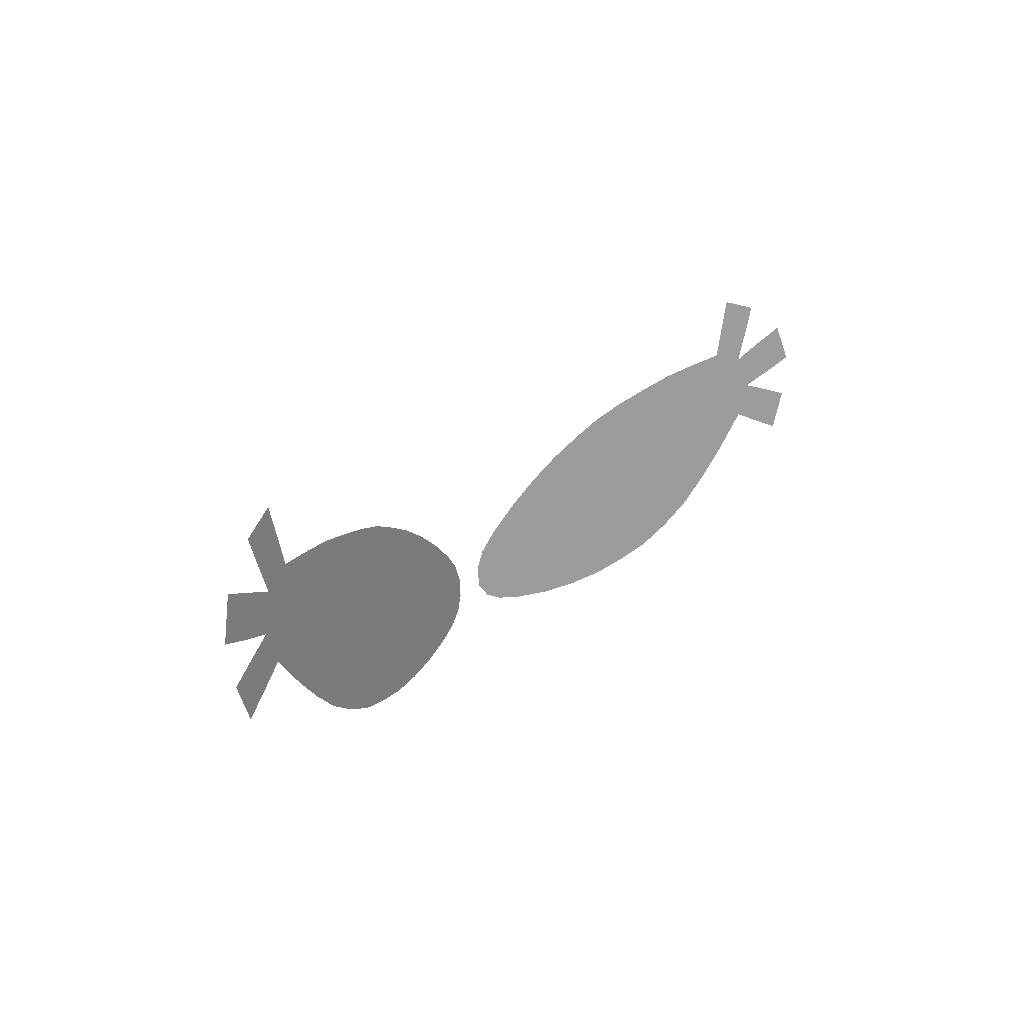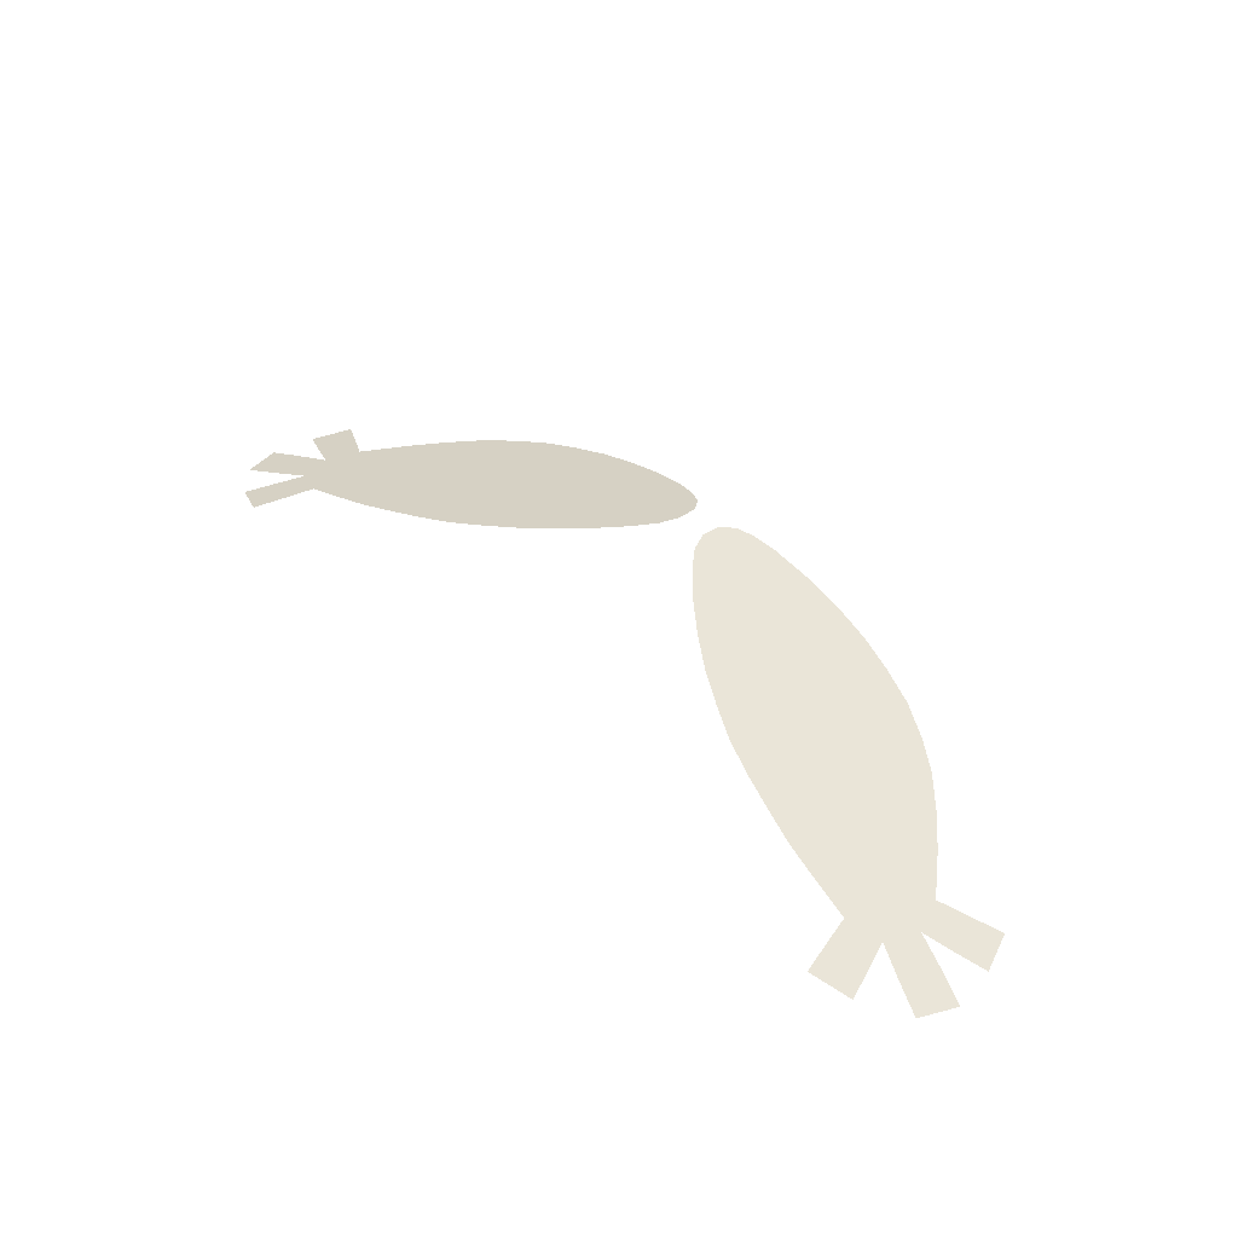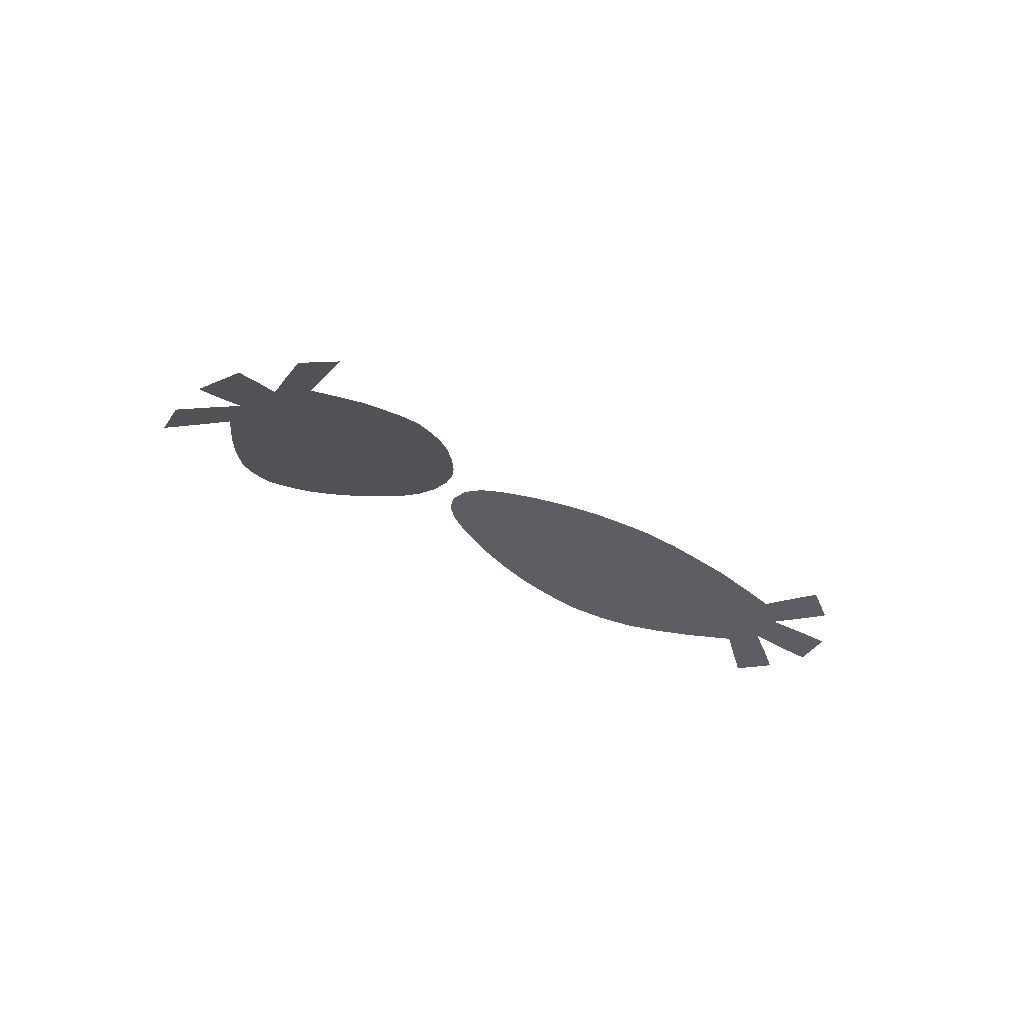
<metadata>
{"format":"obj","ext":"obj","renderer":"f3d","projection":"perspective","resolution":1024,"background":"white","views":[{"elev":23.6,"azim":127.5,"up":"+Y"},{"elev":44.3,"azim":-132.4,"up":"+Z"},{"elev":-25.2,"azim":133.2,"up":"+Z"}]}
</metadata>
<code>
g pm0414_00_WingBSkin
v 0.8457 0.8229 -0.2834
v 0.8289 0.8987 -0.2723
v 0.868 0.8843 -0.2848
v 0.8087 0.8365 -0.2717
v 0.7897 0.913 -0.2599
v 0.7716 0.8501 -0.2599
v 0.8224 0.7618 -0.2818
v 0.7904 0.7801 -0.2711
v 0.7587 0.7395 -0.2653
v 0.7545 0.7867 -0.2602
v 0.6704 0.7762 -0.2369
v 0.8444 0.7295 -0.2908
v 0.8913 0.7926 -0.2991
v 0.9051 0.753 -0.3063
v 0.9516 0.8173 -0.3143
v 0.9658 0.7764 -0.3218
v 0.9189 0.7133 -0.3135
v 0.98 0.7355 -0.3293
v 0.8474 0.6902 -0.2949
v 0.6905 0.7213 -0.2472
v 0.622 0.6995 -0.2293
v 0.5989 0.7656 -0.2172
v 0.5291 0.7486 -0.1986
v 0.7771 0.6965 -0.2742
v 0.7116 0.6626 -0.2581
v 0.7916 0.6528 -0.282
v 0.6462 0.63 -0.242
v 0.5548 0.6748 -0.212
v 0.5815 0.5981 -0.2261
v 0.6711 0.5575 -0.2552
v 0.4878 0.6501 -0.1948
v 0.4599 0.7304 -0.1802
v 0.3912 0.7077 -0.1623
v 0.7319 0.6024 -0.269
v 0.516 0.5685 -0.2097
v 0.7524 0.5422 -0.2798
v 0.6962 0.4841 -0.2685
v 0.8191 0.621 -0.2925
v 0.6386 0.4326 -0.2562
v 0.61 0.5154 -0.2411
v 0.5765 0.3923 -0.2417
v 0.5462 0.4806 -0.2257
v 0.5088 0.3589 -0.225
v 0.4488 0.5397 -0.1928
v 0.8371 0.6541 -0.295
v 0.9057 0.6679 -0.3135
v 0.8904 0.6298 -0.3123
v 0.9638 0.644 -0.3322
v 0.875 0.5917 -0.311
v 0.9476 0.6038 -0.3309
v 0.9314 0.5636 -0.3295
v 0.479 0.4495 -0.2089
v 0.4081 0.4284 -0.1903
v 0.4371 0.3383 -0.2061
v 0.3382 0.4096 -0.1718
v 0.3654 0.3237 -0.1867
v 0.2663 0.3977 -0.1521
v 0.2911 0.3178 -0.1658
v 0.3106 0.4976 -0.1565
v 0.3793 0.5178 -0.1746
v 0.4204 0.6244 -0.1776
v 0.3527 0.5984 -0.1603
v 0.3266 0.677 -0.1463
v 0.2623 0.6429 -0.1306
v 0.2859 0.5721 -0.1433
v 0.2415 0.4781 -0.1383
v 0.1724 0.4511 -0.1206
v 0.1931 0.3853 -0.132
v 0.2138 0.3188 -0.1435
v 0.1303 0.3291 -0.1187
v 0.2197 0.5438 -0.1265
v 0.1995 0.6019 -0.1159
v 0.139 0.5558 -0.1024
v 0.1188 0.3734 -0.1117
v 0.08534 0.3414 -0.1047
v 0.1548 0.5064 -0.111
v 0.08336 0.5057 -0.09052
v 0.09225 0.4676 -0.09623
v 0.04956 0.4668 -0.08402
v 0.1036 0.4208 -0.1034
v 0.05613 0.4438 -0.08782
v 0.04114 0.4476 -0.08319
v 0.06764 0.4034 -0.09447
v 0.04442 0.4361 -0.08509
v 0.03272 0.4284 -0.08236
v 0.05094 0.3954 -0.09034
v 0.03425 0.3873 -0.08621
v 0.07888 0.364 -0.101
v 0.06635 0.361 -0.09762
v 0.05382 0.3581 -0.09426
v 0.06958 0.3497 -0.09948
v 0.8457 0.8229 -0.2834
v 0.868 0.8843 -0.2848
v 0.8289 0.8987 -0.2723
v 0.8087 0.8365 -0.2717
v 0.7897 0.913 -0.2599
v 0.7716 0.8501 -0.2599
v 0.8224 0.7618 -0.2818
v 0.7904 0.7801 -0.2711
v 0.7587 0.7395 -0.2653
v 0.7545 0.7867 -0.2602
v 0.6704 0.7762 -0.2369
v 0.8444 0.7295 -0.2908
v 0.8913 0.7926 -0.2991
v 0.9051 0.753 -0.3063
v 0.9516 0.8173 -0.3143
v 0.9658 0.7764 -0.3218
v 0.9189 0.7133 -0.3135
v 0.98 0.7355 -0.3293
v 0.8474 0.6902 -0.2949
v 0.6905 0.7213 -0.2472
v 0.622 0.6995 -0.2293
v 0.5989 0.7656 -0.2172
v 0.5291 0.7486 -0.1986
v 0.7771 0.6965 -0.2742
v 0.7116 0.6626 -0.2581
v 0.7916 0.6528 -0.282
v 0.6462 0.63 -0.242
v 0.5548 0.6748 -0.212
v 0.5815 0.5981 -0.2261
v 0.6711 0.5575 -0.2552
v 0.4878 0.6501 -0.1948
v 0.4599 0.7304 -0.1802
v 0.3912 0.7077 -0.1623
v 0.7319 0.6024 -0.269
v 0.516 0.5685 -0.2097
v 0.7524 0.5422 -0.2798
v 0.6962 0.4841 -0.2685
v 0.8191 0.621 -0.2925
v 0.6386 0.4326 -0.2562
v 0.61 0.5154 -0.2411
v 0.5765 0.3923 -0.2417
v 0.5462 0.4806 -0.2257
v 0.5088 0.3589 -0.225
v 0.4488 0.5397 -0.1928
v 0.8371 0.6541 -0.295
v 0.9057 0.6679 -0.3135
v 0.8904 0.6298 -0.3123
v 0.9638 0.644 -0.3322
v 0.875 0.5917 -0.311
v 0.9476 0.6038 -0.3309
v 0.9314 0.5636 -0.3295
v 0.479 0.4495 -0.2089
v 0.4081 0.4284 -0.1903
v 0.4371 0.3383 -0.2061
v 0.3382 0.4096 -0.1718
v 0.3654 0.3237 -0.1867
v 0.2663 0.3977 -0.1521
v 0.2911 0.3178 -0.1658
v 0.3106 0.4976 -0.1565
v 0.3793 0.5178 -0.1746
v 0.4204 0.6244 -0.1776
v 0.3527 0.5984 -0.1603
v 0.3266 0.677 -0.1463
v 0.2623 0.6429 -0.1306
v 0.2859 0.5721 -0.1433
v 0.2415 0.4781 -0.1383
v 0.1724 0.4511 -0.1206
v 0.2197 0.5438 -0.1265
v 0.1995 0.6019 -0.1159
v 0.139 0.5558 -0.1024
v 0.1548 0.5064 -0.111
v 0.08336 0.5057 -0.09052
v 0.09225 0.4676 -0.09623
v 0.04956 0.4668 -0.08402
v 0.1931 0.3853 -0.132
v 0.2138 0.3188 -0.1435
v 0.1303 0.3291 -0.1187
v 0.1188 0.3734 -0.1117
v 0.08534 0.3414 -0.1047
v 0.1036 0.4208 -0.1034
v 0.05613 0.4438 -0.08782
v 0.07888 0.364 -0.101
v 0.06958 0.3497 -0.09948
v 0.06764 0.4034 -0.09447
v 0.06635 0.361 -0.09762
v 0.05382 0.3581 -0.09426
v 0.05094 0.3954 -0.09034
v 0.03425 0.3873 -0.08621
v 0.04442 0.4361 -0.08509
v 0.04114 0.4476 -0.08319
v 0.03272 0.4284 -0.08236
v -0.8457 0.8229 -0.2834
v -0.868 0.8843 -0.2848
v -0.8289 0.8987 -0.2723
v -0.8087 0.8365 -0.2717
v -0.7897 0.913 -0.2599
v -0.7716 0.8501 -0.2599
v -0.8224 0.7618 -0.2818
v -0.7904 0.7801 -0.2711
v -0.7587 0.7395 -0.2653
v -0.7545 0.7867 -0.2602
v -0.6704 0.7762 -0.2369
v -0.8444 0.7295 -0.2908
v -0.8913 0.7926 -0.2991
v -0.9051 0.753 -0.3063
v -0.9516 0.8173 -0.3143
v -0.9658 0.7764 -0.3218
v -0.9189 0.7133 -0.3135
v -0.98 0.7355 -0.3293
v -0.8474 0.6902 -0.2949
v -0.6905 0.7213 -0.2472
v -0.622 0.6995 -0.2293
v -0.5989 0.7656 -0.2172
v -0.5291 0.7486 -0.1986
v -0.7771 0.6965 -0.2742
v -0.7116 0.6626 -0.2581
v -0.7916 0.6528 -0.282
v -0.6462 0.63 -0.242
v -0.5548 0.6748 -0.212
v -0.5815 0.5981 -0.2261
v -0.6711 0.5575 -0.2552
v -0.4878 0.6501 -0.1948
v -0.4599 0.7304 -0.1802
v -0.3912 0.7077 -0.1623
v -0.7319 0.6024 -0.269
v -0.516 0.5685 -0.2097
v -0.7524 0.5422 -0.2798
v -0.6962 0.4841 -0.2685
v -0.8191 0.621 -0.2925
v -0.6386 0.4326 -0.2562
v -0.61 0.5154 -0.2411
v -0.5765 0.3923 -0.2417
v -0.5462 0.4806 -0.2257
v -0.5088 0.3589 -0.225
v -0.4488 0.5397 -0.1928
v -0.8371 0.6541 -0.295
v -0.9057 0.6679 -0.3135
v -0.8904 0.6298 -0.3123
v -0.9638 0.644 -0.3322
v -0.875 0.5917 -0.311
v -0.9476 0.6038 -0.3309
v -0.9314 0.5636 -0.3295
v -0.479 0.4495 -0.2089
v -0.4081 0.4284 -0.1903
v -0.4371 0.3383 -0.2061
v -0.3382 0.4096 -0.1718
v -0.3654 0.3237 -0.1867
v -0.2663 0.3977 -0.1521
v -0.2911 0.3178 -0.1658
v -0.3106 0.4976 -0.1565
v -0.3793 0.5178 -0.1746
v -0.4204 0.6244 -0.1776
v -0.3527 0.5984 -0.1603
v -0.3266 0.677 -0.1463
v -0.2623 0.6429 -0.1306
v -0.2859 0.5721 -0.1433
v -0.2415 0.4781 -0.1383
v -0.1724 0.4511 -0.1206
v -0.2197 0.5438 -0.1265
v -0.1995 0.6019 -0.1159
v -0.139 0.5558 -0.1024
v -0.1548 0.5064 -0.111
v -0.08336 0.5057 -0.09052
v -0.09225 0.4676 -0.09623
v -0.04956 0.4668 -0.08402
v -0.05613 0.4438 -0.08782
v -0.04114 0.4476 -0.08319
v -0.1931 0.3853 -0.132
v -0.2138 0.3188 -0.1435
v -0.1303 0.3291 -0.1187
v -0.1188 0.3734 -0.1117
v -0.08534 0.3414 -0.1047
v -0.1036 0.4208 -0.1034
v -0.04442 0.4361 -0.08509
v -0.03272 0.4284 -0.08236
v -0.06764 0.4034 -0.09447
v -0.05094 0.3954 -0.09034
v -0.03425 0.3873 -0.08621
v -0.07888 0.364 -0.101
v -0.06635 0.361 -0.09762
v -0.05382 0.3581 -0.09426
v -0.06958 0.3497 -0.09948
v -0.8457 0.8229 -0.2834
v -0.8289 0.8987 -0.2723
v -0.868 0.8843 -0.2848
v -0.8087 0.8365 -0.2717
v -0.7897 0.913 -0.2599
v -0.7716 0.8501 -0.2599
v -0.8224 0.7618 -0.2818
v -0.7904 0.7801 -0.2711
v -0.7587 0.7395 -0.2653
v -0.7545 0.7867 -0.2602
v -0.6704 0.7762 -0.2369
v -0.8444 0.7295 -0.2908
v -0.8913 0.7926 -0.2991
v -0.9051 0.753 -0.3063
v -0.9516 0.8173 -0.3143
v -0.9658 0.7764 -0.3218
v -0.9189 0.7133 -0.3135
v -0.98 0.7355 -0.3293
v -0.8474 0.6902 -0.2949
v -0.6905 0.7213 -0.2472
v -0.622 0.6995 -0.2293
v -0.5989 0.7656 -0.2172
v -0.5291 0.7486 -0.1986
v -0.7771 0.6965 -0.2742
v -0.7116 0.6626 -0.2581
v -0.7916 0.6528 -0.282
v -0.6462 0.63 -0.242
v -0.5548 0.6748 -0.212
v -0.5815 0.5981 -0.2261
v -0.6711 0.5575 -0.2552
v -0.4878 0.6501 -0.1948
v -0.4599 0.7304 -0.1802
v -0.3912 0.7077 -0.1623
v -0.7319 0.6024 -0.269
v -0.516 0.5685 -0.2097
v -0.7524 0.5422 -0.2798
v -0.6962 0.4841 -0.2685
v -0.8191 0.621 -0.2925
v -0.6386 0.4326 -0.2562
v -0.61 0.5154 -0.2411
v -0.5765 0.3923 -0.2417
v -0.5462 0.4806 -0.2257
v -0.5088 0.3589 -0.225
v -0.4488 0.5397 -0.1928
v -0.8371 0.6541 -0.295
v -0.9057 0.6679 -0.3135
v -0.8904 0.6298 -0.3123
v -0.9638 0.644 -0.3322
v -0.875 0.5917 -0.311
v -0.9476 0.6038 -0.3309
v -0.9314 0.5636 -0.3295
v -0.479 0.4495 -0.2089
v -0.4081 0.4284 -0.1903
v -0.4371 0.3383 -0.2061
v -0.3382 0.4096 -0.1718
v -0.3654 0.3237 -0.1867
v -0.2663 0.3977 -0.1521
v -0.2911 0.3178 -0.1658
v -0.3106 0.4976 -0.1565
v -0.3793 0.5178 -0.1746
v -0.4204 0.6244 -0.1776
v -0.3527 0.5984 -0.1603
v -0.3266 0.677 -0.1463
v -0.2623 0.6429 -0.1306
v -0.2859 0.5721 -0.1433
v -0.2415 0.4781 -0.1383
v -0.1724 0.4511 -0.1206
v -0.1931 0.3853 -0.132
v -0.2138 0.3188 -0.1435
v -0.1303 0.3291 -0.1187
v -0.2197 0.5438 -0.1265
v -0.1995 0.6019 -0.1159
v -0.139 0.5558 -0.1024
v -0.1188 0.3734 -0.1117
v -0.08534 0.3414 -0.1047
v -0.1548 0.5064 -0.111
v -0.08336 0.5057 -0.09052
v -0.09225 0.4676 -0.09623
v -0.04956 0.4668 -0.08402
v -0.1036 0.4208 -0.1034
v -0.07888 0.364 -0.101
v -0.06958 0.3497 -0.09948
v -0.05613 0.4438 -0.08782
v -0.06764 0.4034 -0.09447
v -0.06635 0.361 -0.09762
v -0.05382 0.3581 -0.09426
v -0.05094 0.3954 -0.09034
v -0.03425 0.3873 -0.08621
v -0.04442 0.4361 -0.08509
v -0.04114 0.4476 -0.08319
v -0.03272 0.4284 -0.08236
g pm0414_00_WingBSkin_0
f 3 2 1
f 2 4 1
f 2 5 4
f 5 6 4
f 1 4 7
f 4 6 8
f 4 8 7
f 7 8 9
f 6 10 8
f 8 10 9
f 10 11 9
f 7 9 12
f 13 7 12
f 14 13 12
f 15 13 14
f 16 15 14
f 16 14 17
f 18 16 17
f 17 14 19
f 14 12 19
f 11 20 9
f 20 11 21
f 11 22 21
f 22 23 21
f 9 24 12
f 20 25 9
f 25 24 9
f 12 24 26
f 19 12 26
f 24 25 26
f 21 27 20
f 27 25 20
f 23 28 21
f 29 27 21
f 28 29 21
f 25 27 30
f 27 29 30
f 28 23 31
f 23 32 31
f 32 33 31
f 25 34 26
f 34 25 30
f 35 29 28
f 31 35 28
f 34 36 26
f 36 34 37
f 34 30 37
f 36 38 26
f 39 37 30
f 19 26 38
f 40 39 30
f 29 40 30
f 39 40 41
f 40 29 42
f 40 42 41
f 29 35 42
f 43 41 42
f 44 35 31
f 35 44 42
f 45 19 38
f 46 19 45
f 47 45 38
f 47 46 45
f 48 46 47
f 49 47 38
f 50 48 47
f 50 47 49
f 51 50 49
f 52 43 42
f 44 52 42
f 43 52 53
f 52 44 53
f 54 43 53
f 53 55 54
f 55 56 54
f 56 55 57
f 58 56 57
f 59 55 53
f 55 59 57
f 44 60 53
f 60 59 53
f 60 44 61
f 61 44 31
f 33 61 31
f 62 60 61
f 61 33 62
f 59 60 62
f 33 63 62
f 63 64 62
f 65 59 62
f 64 65 62
f 66 59 65
f 59 66 57
f 66 67 57
f 57 68 58
f 67 68 57
f 68 69 58
f 70 69 68
f 65 64 71
f 71 66 65
f 67 66 71
f 64 72 71
f 72 73 71
f 74 70 68
f 68 67 74
f 70 74 75
f 73 76 71
f 76 67 71
f 76 73 77
f 78 76 77
f 76 78 67
f 77 79 78
f 78 80 67
f 67 80 74
f 79 81 78
f 80 78 81
f 81 79 82
f 74 80 83
f 83 80 81
f 84 81 82
f 83 81 84
f 82 85 84
f 84 85 86
f 86 83 84
f 85 87 86
f 88 74 83
f 88 83 86
f 74 88 75
f 86 87 89
f 89 88 86
f 75 88 89
f 87 90 89
f 91 75 89
f 89 90 91
f 94 93 92
f 95 94 92
f 96 94 95
f 97 96 95
f 95 92 98
f 97 95 99
f 99 95 98
f 99 98 100
f 101 97 99
f 101 99 100
f 102 101 100
f 100 98 103
f 98 104 103
f 104 105 103
f 104 106 105
f 106 107 105
f 105 107 108
f 107 109 108
f 105 108 110
f 103 105 110
f 111 102 100
f 102 111 112
f 113 102 112
f 114 113 112
f 115 100 103
f 116 111 100
f 115 116 100
f 115 103 117
f 103 110 117
f 116 115 117
f 118 112 111
f 116 118 111
f 119 114 112
f 118 120 112
f 120 119 112
f 118 116 121
f 120 118 121
f 114 119 122
f 123 114 122
f 124 123 122
f 125 116 117
f 116 125 121
f 120 126 119
f 126 122 119
f 127 125 117
f 125 127 128
f 121 125 128
f 129 127 117
f 128 130 121
f 117 110 129
f 130 131 121
f 131 120 121
f 131 130 132
f 120 131 133
f 133 131 132
f 126 120 133
f 132 134 133
f 126 135 122
f 135 126 133
f 110 136 129
f 110 137 136
f 136 138 129
f 137 138 136
f 137 139 138
f 138 140 129
f 139 141 138
f 138 141 140
f 141 142 140
f 134 143 133
f 143 135 133
f 143 134 144
f 135 143 144
f 134 145 144
f 146 144 145
f 147 146 145
f 146 147 148
f 147 149 148
f 146 150 144
f 150 146 148
f 151 135 144
f 150 151 144
f 135 151 152
f 135 152 122
f 152 124 122
f 151 153 152
f 124 152 153
f 151 150 153
f 154 124 153
f 155 154 153
f 150 156 153
f 156 155 153
f 150 157 156
f 157 150 148
f 158 157 148
f 155 156 159
f 157 159 156
f 157 158 159
f 160 155 159
f 161 160 159
f 162 161 159
f 158 162 159
f 163 161 162
f 164 163 162
f 162 158 164
f 165 163 164
f 166 158 148
f 166 148 149
f 167 166 149
f 166 167 168
f 169 166 168
f 158 166 169
f 168 170 169
f 158 171 164
f 171 158 169
f 172 165 164
f 172 164 171
f 170 173 169
f 173 170 174
f 175 171 169
f 173 175 169
f 175 172 171
f 176 173 174
f 175 173 176
f 174 177 176
f 178 175 176
f 176 177 178
f 172 175 178
f 177 179 178
f 165 172 180
f 180 172 178
f 178 179 180
f 181 165 180
f 179 182 180
f 180 182 181
f 185 184 183
f 186 185 183
f 187 185 186
f 188 187 186
f 186 183 189
f 188 186 190
f 190 186 189
f 190 189 191
f 192 188 190
f 192 190 191
f 193 192 191
f 191 189 194
f 189 195 194
f 195 196 194
f 195 197 196
f 197 198 196
f 196 198 199
f 198 200 199
f 196 199 201
f 194 196 201
f 202 193 191
f 193 202 203
f 204 193 203
f 205 204 203
f 206 191 194
f 207 202 191
f 206 207 191
f 206 194 208
f 194 201 208
f 207 206 208
f 209 203 202
f 207 209 202
f 210 205 203
f 209 211 203
f 211 210 203
f 209 207 212
f 211 209 212
f 205 210 213
f 214 205 213
f 215 214 213
f 216 207 208
f 207 216 212
f 211 217 210
f 217 213 210
f 218 216 208
f 216 218 219
f 212 216 219
f 220 218 208
f 219 221 212
f 208 201 220
f 221 222 212
f 222 211 212
f 222 221 223
f 211 222 224
f 224 222 223
f 217 211 224
f 223 225 224
f 217 226 213
f 226 217 224
f 201 227 220
f 201 228 227
f 227 229 220
f 228 229 227
f 228 230 229
f 229 231 220
f 230 232 229
f 229 232 231
f 232 233 231
f 225 234 224
f 234 226 224
f 234 225 235
f 226 234 235
f 225 236 235
f 237 235 236
f 238 237 236
f 237 238 239
f 238 240 239
f 237 241 235
f 241 237 239
f 242 226 235
f 241 242 235
f 226 242 243
f 226 243 213
f 243 215 213
f 242 244 243
f 215 243 244
f 242 241 244
f 245 215 244
f 246 245 244
f 241 247 244
f 247 246 244
f 241 248 247
f 248 241 239
f 249 248 239
f 246 247 250
f 248 250 247
f 248 249 250
f 251 246 250
f 252 251 250
f 253 252 250
f 249 253 250
f 252 253 254
f 253 255 254
f 255 253 249
f 256 254 255
f 257 256 255
f 256 257 258
f 259 249 239
f 259 239 240
f 260 259 240
f 260 261 259
f 261 262 259
f 249 259 262
f 262 261 263
f 264 255 249
f 255 264 257
f 264 249 262
f 257 265 258
f 266 258 265
f 264 267 257
f 264 262 267
f 257 267 265
f 266 265 268
f 267 268 265
f 269 266 268
f 262 270 267
f 270 262 263
f 267 270 268
f 269 268 271
f 270 271 268
f 270 263 271
f 272 269 271
f 263 273 271
f 272 271 273
f 276 275 274
f 275 277 274
f 275 278 277
f 278 279 277
f 274 277 280
f 277 279 281
f 277 281 280
f 280 281 282
f 279 283 281
f 281 283 282
f 283 284 282
f 280 282 285
f 286 280 285
f 287 286 285
f 288 286 287
f 289 288 287
f 289 287 290
f 291 289 290
f 290 287 292
f 287 285 292
f 284 293 282
f 293 284 294
f 284 295 294
f 295 296 294
f 282 297 285
f 293 298 282
f 298 297 282
f 285 297 299
f 292 285 299
f 297 298 299
f 294 300 293
f 300 298 293
f 296 301 294
f 302 300 294
f 301 302 294
f 298 300 303
f 300 302 303
f 301 296 304
f 296 305 304
f 305 306 304
f 298 307 299
f 307 298 303
f 308 302 301
f 304 308 301
f 307 309 299
f 309 307 310
f 307 303 310
f 309 311 299
f 312 310 303
f 292 299 311
f 313 312 303
f 302 313 303
f 312 313 314
f 313 302 315
f 313 315 314
f 302 308 315
f 316 314 315
f 317 308 304
f 308 317 315
f 318 292 311
f 319 292 318
f 320 318 311
f 320 319 318
f 321 319 320
f 322 320 311
f 323 321 320
f 323 320 322
f 324 323 322
f 325 316 315
f 317 325 315
f 316 325 326
f 325 317 326
f 327 316 326
f 326 328 327
f 328 329 327
f 329 328 330
f 331 329 330
f 332 328 326
f 328 332 330
f 317 333 326
f 333 332 326
f 333 317 334
f 334 317 304
f 306 334 304
f 335 333 334
f 334 306 335
f 332 333 335
f 306 336 335
f 336 337 335
f 338 332 335
f 337 338 335
f 339 332 338
f 332 339 330
f 339 340 330
f 330 341 331
f 340 341 330
f 341 342 331
f 342 341 343
f 338 337 344
f 344 339 338
f 340 339 344
f 337 345 344
f 345 346 344
f 341 347 343
f 341 340 347
f 348 343 347
f 346 349 344
f 349 340 344
f 346 350 349
f 350 351 349
f 340 349 351
f 350 352 351
f 353 340 351
f 340 353 347
f 354 348 347
f 348 354 355
f 352 356 351
f 351 356 353
f 353 357 347
f 357 354 347
f 356 357 353
f 354 358 355
f 354 357 358
f 359 355 358
f 357 360 358
f 359 358 360
f 357 356 360
f 361 359 360
f 356 352 362
f 356 362 360
f 361 360 362
f 352 363 362
f 364 361 362
f 364 362 363

</code>
